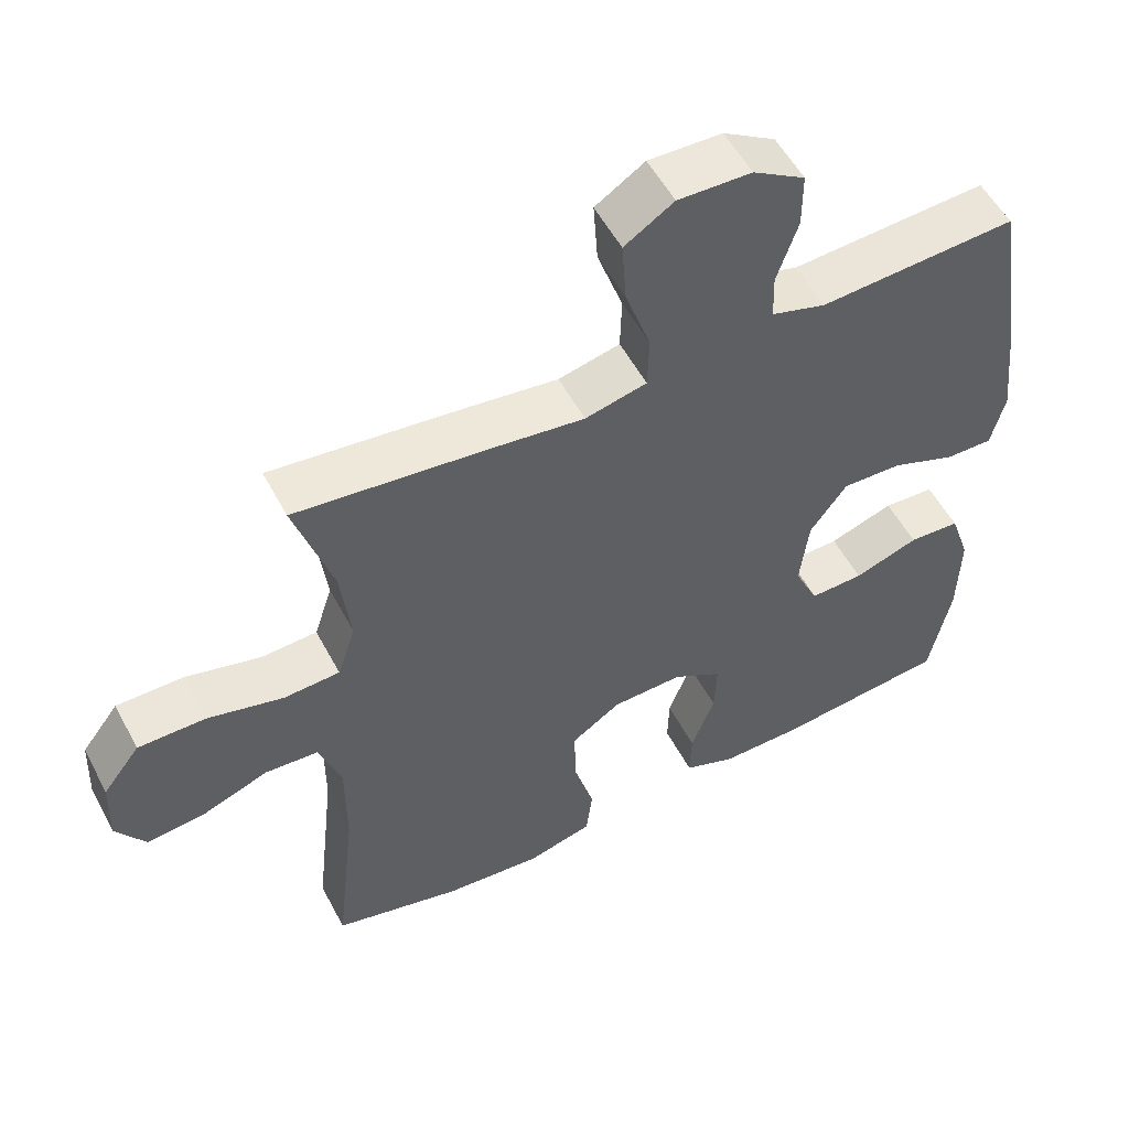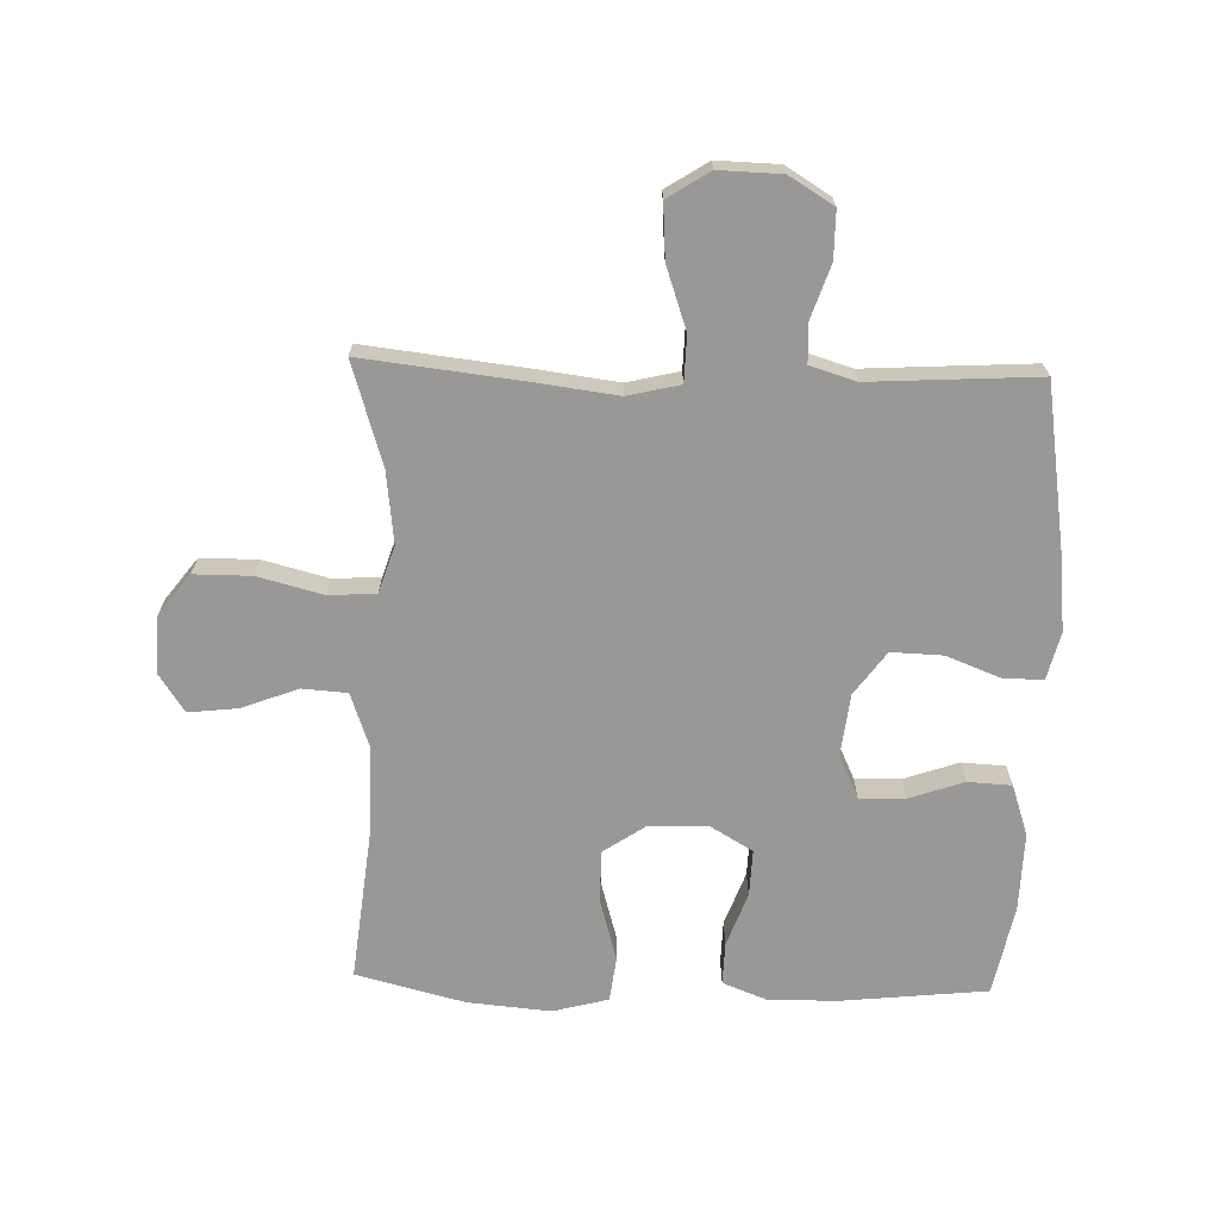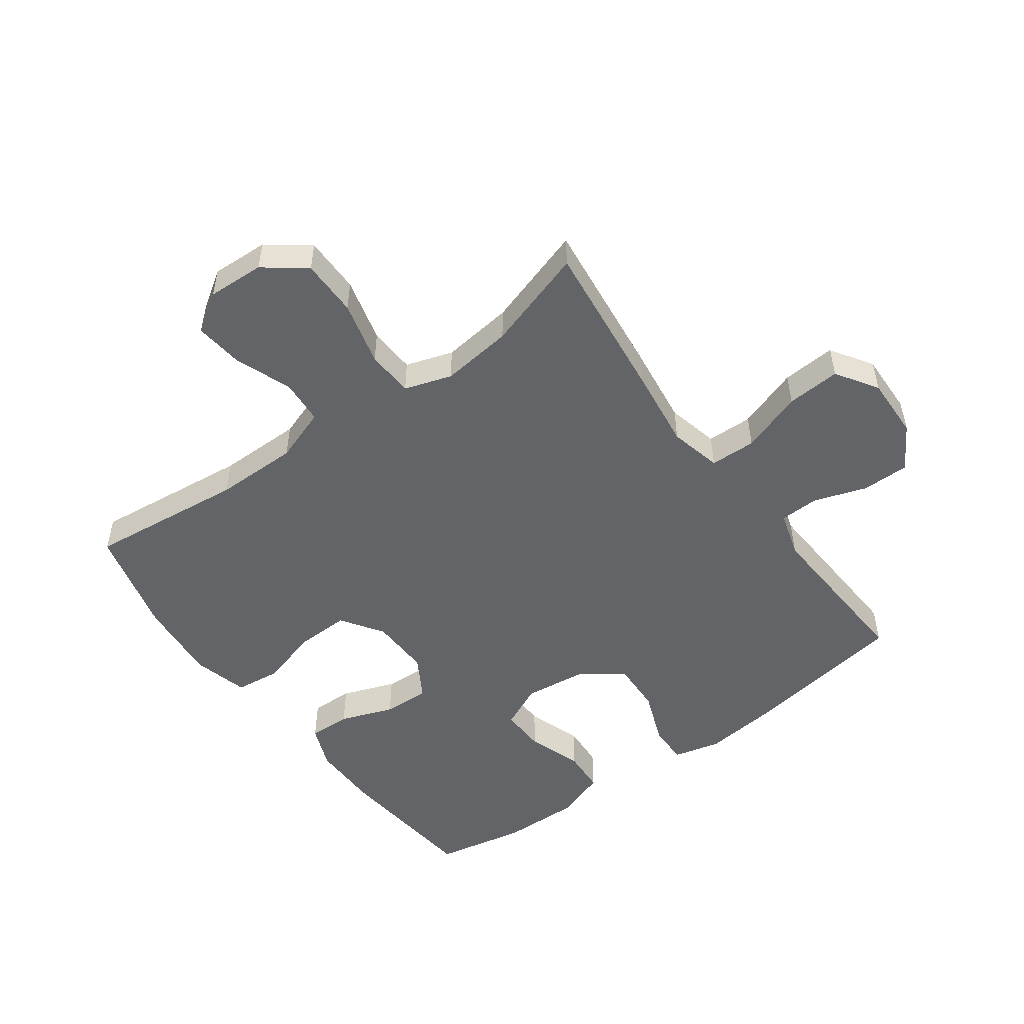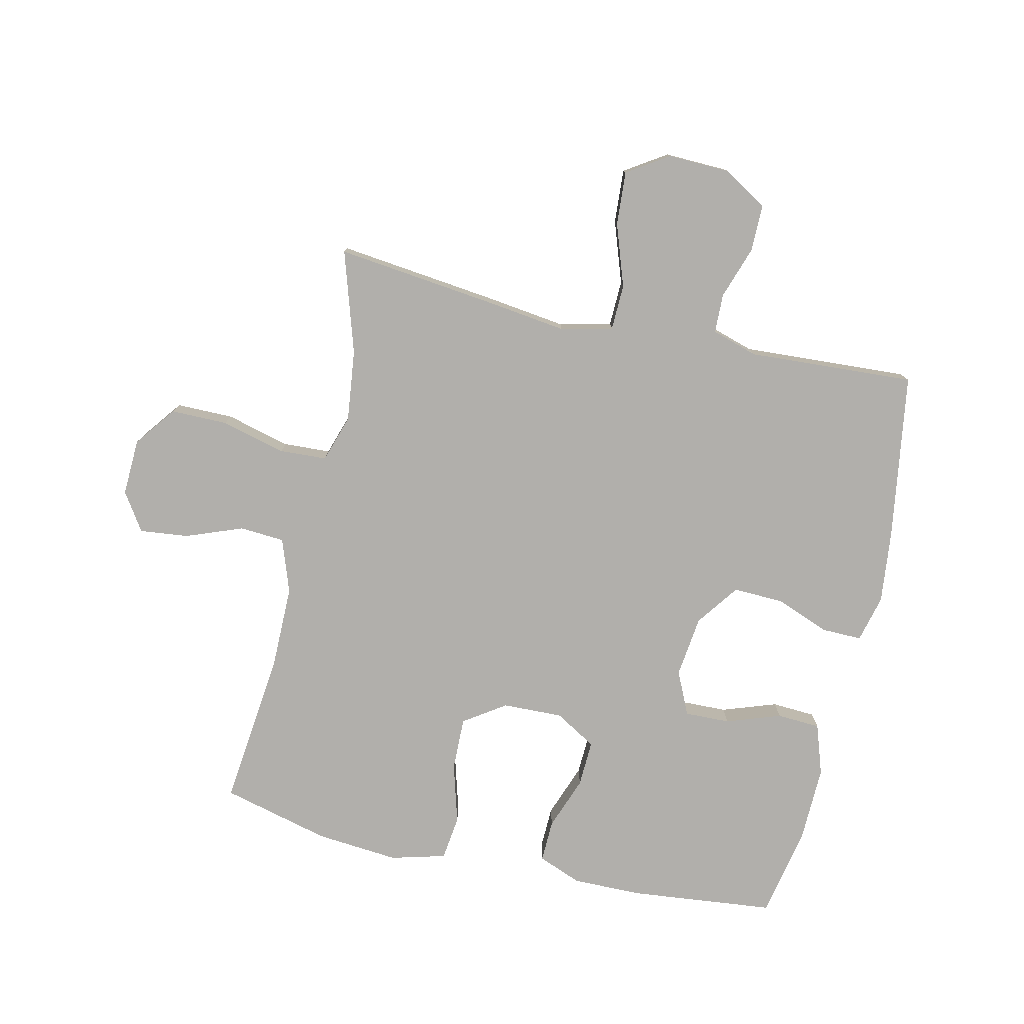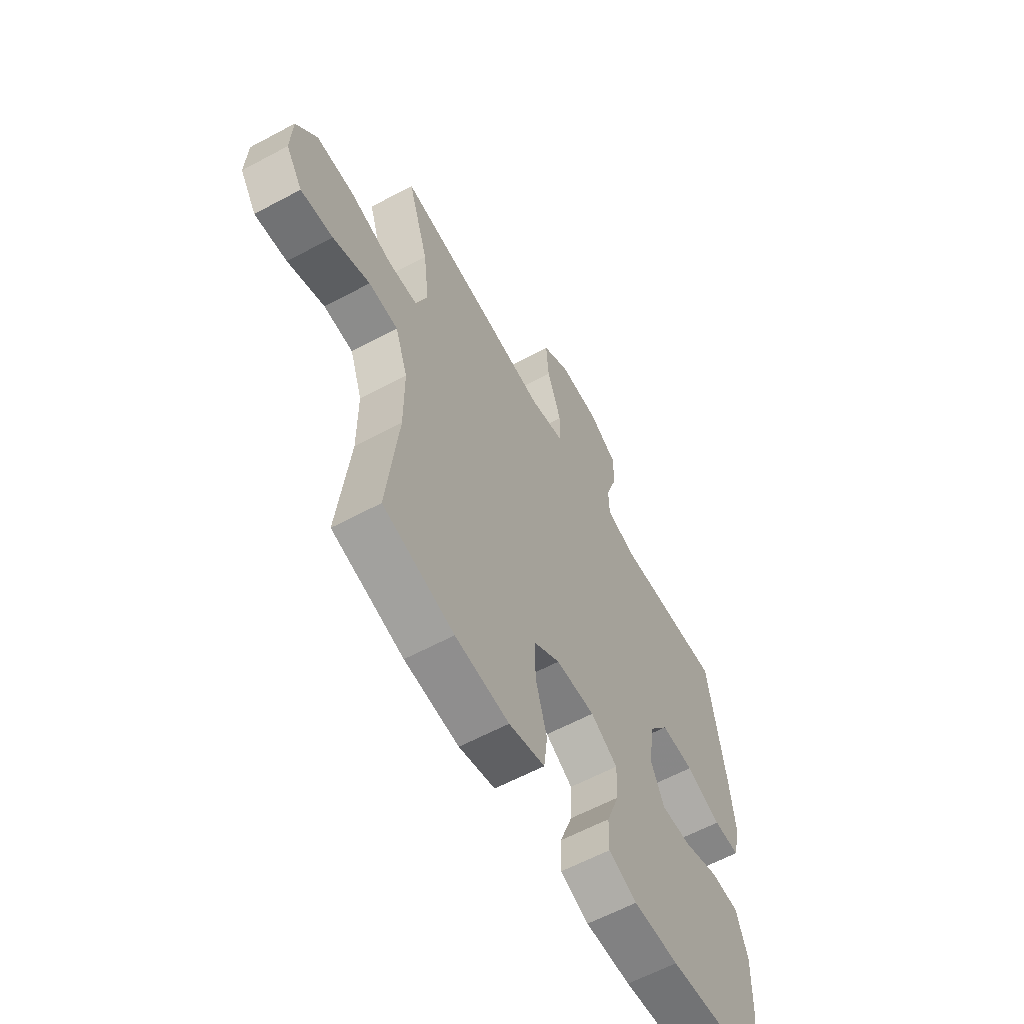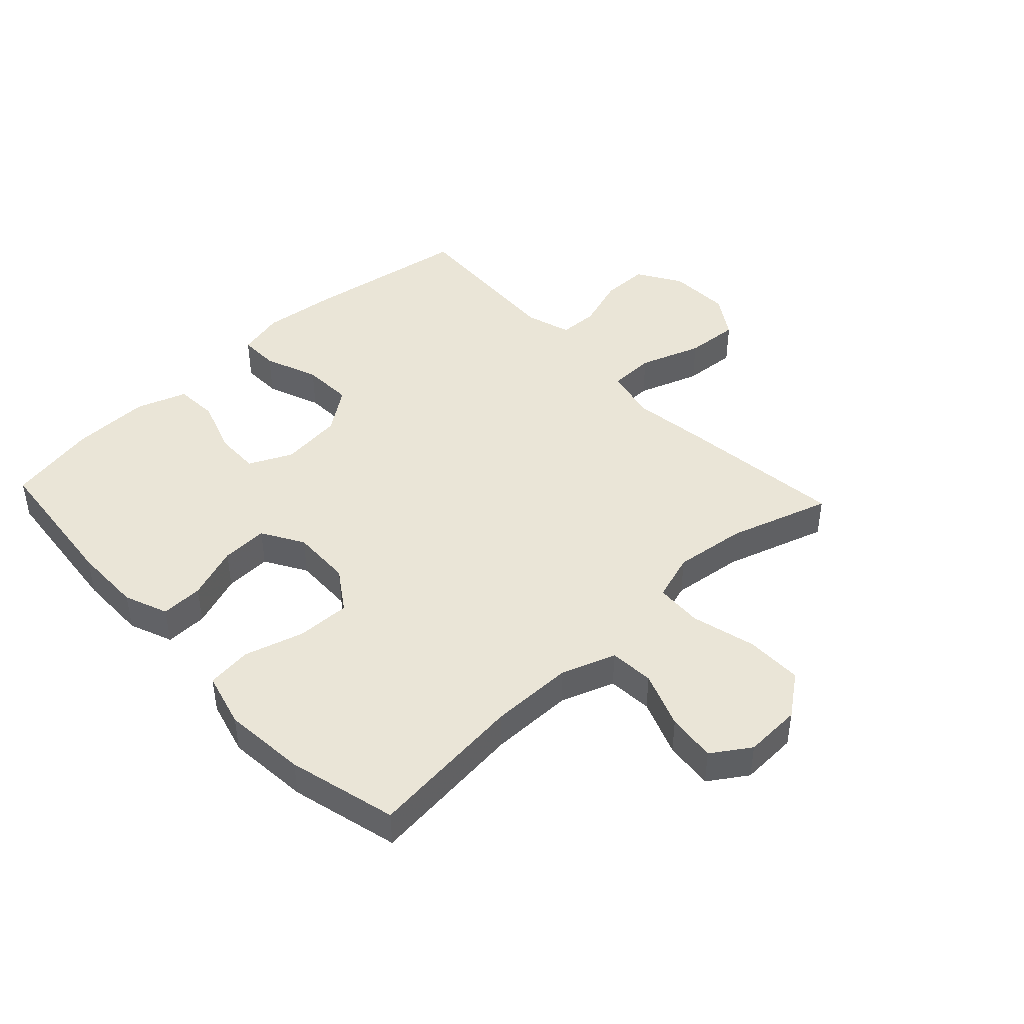
<metadata>
{"format":"obj","ext":"obj","renderer":"f3d","projection":"perspective","resolution":1024,"background":"white","views":[{"elev":54.3,"azim":-27.6,"up":"+Z"},{"elev":-68.7,"azim":-1.7,"up":"+Y"},{"elev":-51.3,"azim":-53.9,"up":"+Y"},{"elev":-78.2,"azim":-12.8,"up":"+Y"},{"elev":-60.9,"azim":-61.3,"up":"+Z"},{"elev":44.2,"azim":-133.1,"up":"+Y"}]}
</metadata>
<code>
v 0.5 0.07 0.5
v 0.542 0.07 0.229
v 0.555 0.07 0.109
v 0.536 0.07 0.032
v 0.471 0.07 0.033
v 0.383 0.07 0.067
v 0.3 0.07 0.07
v 0.249 0.07 0
v 0.237 0.07 -0.101
v 0.27 0.07 -0.172
v 0.344 0.07 -0.17
v 0.433 0.07 -0.139
v 0.504 0.07 -0.143
v 0.532 0.07 -0.226
v 0.529 0.07 -0.353
v 0.5 0.07 -0.5
v 0.262 0.07 -0.525
v 0.149 0.07 -0.526
v 0.078 0.07 -0.498
v 0.08 0.07 -0.429
v 0.112 0.07 -0.342
v 0.115 0.07 -0.266
v 0.047 0.07 -0.226
v -0.051 0.07 -0.229
v -0.119 0.07 -0.275
v -0.117 0.07 -0.362
v -0.089 0.07 -0.46
v -0.098 0.07 -0.533
v -0.188 0.07 -0.557
v -0.323 0.07 -0.545
v -0.5 0.07 -0.5
v -0.472 0.07 -0.244
v -0.472 0.07 -0.108
v -0.503 0.07 -0.02
v -0.576 0.07 -0.015
v -0.668 0.07 -0.05
v -0.748 0.07 -0.059
v -0.789 0.07 0.003
v -0.785 0.07 0.096
v -0.734 0.07 0.163
v -0.641 0.07 0.163
v -0.536 0.07 0.136
v -0.459 0.07 0.14
v -0.434 0.07 0.217
v -0.448 0.07 0.334
v -0.5 0.07 0.5
v -0.238 0.07 0.47
v -0.107 0.07 0.453
v -0.022 0.07 0.473
v -0.02 0.07 0.548
v -0.055 0.07 0.649
v -0.061 0.07 0.737
v 0.007 0.07 0.781
v 0.108 0.07 0.778
v 0.18 0.07 0.734
v 0.18 0.07 0.657
v 0.151 0.07 0.571
v 0.153 0.07 0.507
v 0.228 0.07 0.484
v 0.345 0.07 0.491
v 0.5 0 0.5
v 0.542 0 0.229
v 0.555 0 0.109
v 0.536 0 0.032
v 0.471 0 0.033
v 0.383 0 0.067
v 0.3 0 0.07
v 0.249 0 0
v 0.237 0 -0.101
v 0.27 0 -0.172
v 0.344 0 -0.17
v 0.433 0 -0.139
v 0.504 0 -0.143
v 0.532 0 -0.226
v 0.529 0 -0.353
v 0.5 0 -0.5
v 0.262 0 -0.525
v 0.149 0 -0.526
v 0.078 0 -0.498
v 0.08 0 -0.429
v 0.112 0 -0.342
v 0.115 0 -0.266
v 0.047 0 -0.226
v -0.051 0 -0.229
v -0.119 0 -0.275
v -0.117 0 -0.362
v -0.089 0 -0.46
v -0.098 0 -0.533
v -0.188 0 -0.557
v -0.323 0 -0.545
v -0.5 0 -0.5
v -0.472 0 -0.244
v -0.472 0 -0.108
v -0.503 0 -0.02
v -0.576 0 -0.015
v -0.668 0 -0.05
v -0.748 0 -0.059
v -0.789 0 0.003
v -0.785 0 0.096
v -0.734 0 0.163
v -0.641 0 0.163
v -0.536 0 0.136
v -0.459 0 0.14
v -0.434 0 0.217
v -0.448 0 0.334
v -0.5 0 0.5
v -0.238 0 0.47
v -0.107 0 0.453
v -0.022 0 0.473
v -0.02 0 0.548
v -0.055 0 0.649
v -0.061 0 0.737
v 0.007 0 0.781
v 0.108 0 0.778
v 0.18 0 0.734
v 0.18 0 0.657
v 0.151 0 0.571
v 0.153 0 0.507
v 0.228 0 0.484
v 0.345 0 0.491
f 4 5 6
f 3 4 6
f 2 3 6
f 1 2 6
f 60 1 6
f 59 60 6
f 58 59 6 7
f 55 56 57
f 54 55 57
f 53 54 57
f 52 53 57
f 51 52 57
f 50 51 57
f 49 50 57 58
f 58 7 8
f 49 58 8
f 48 49 8
f 48 8 9
f 47 48 9
f 46 47 9
f 45 46 9
f 40 41 42
f 39 40 42
f 38 39 42
f 37 38 42
f 36 37 42
f 35 36 42
f 34 35 42 43
f 33 34 43 44
f 30 31 32
f 29 30 32
f 28 29 32
f 27 28 32
f 26 27 32
f 32 33 44
f 26 32 44
f 25 26 44
f 19 20 21
f 18 19 21
f 17 18 21
f 16 17 21
f 15 16 21
f 14 15 21
f 13 14 21
f 12 13 21
f 11 12 21
f 10 11 21 22
f 9 10 22 23
f 24 25 44 45
f 9 23 24 45
f 66 65 64
f 66 64 63
f 66 63 62
f 66 62 61
f 66 61 120
f 66 120 119
f 67 66 119 118
f 117 116 115
f 117 115 114
f 117 114 113
f 117 113 112
f 117 112 111
f 117 111 110
f 118 117 110 109
f 68 67 118
f 68 118 109
f 68 109 108
f 69 68 108
f 69 108 107
f 69 107 106
f 69 106 105
f 102 101 100
f 102 100 99
f 102 99 98
f 102 98 97
f 102 97 96
f 102 96 95
f 103 102 95 94
f 104 103 94 93
f 92 91 90
f 92 90 89
f 92 89 88
f 92 88 87
f 92 87 86
f 104 93 92
f 104 92 86
f 104 86 85
f 81 80 79
f 81 79 78
f 81 78 77
f 81 77 76
f 81 76 75
f 81 75 74
f 81 74 73
f 81 73 72
f 81 72 71
f 82 81 71 70
f 83 82 70 69
f 105 104 85 84
f 105 84 83 69
f 1 61 62 2
f 2 62 63 3
f 3 63 64 4
f 4 64 65 5
f 5 65 66 6
f 6 66 67 7
f 7 67 68 8
f 8 68 69 9
f 9 69 70 10
f 10 70 71 11
f 11 71 72 12
f 12 72 73 13
f 13 73 74 14
f 14 74 75 15
f 15 75 76 16
f 16 76 77 17
f 17 77 78 18
f 18 78 79 19
f 19 79 80 20
f 20 80 81 21
f 21 81 82 22
f 22 82 83 23
f 23 83 84 24
f 24 84 85 25
f 25 85 86 26
f 26 86 87 27
f 27 87 88 28
f 28 88 89 29
f 29 89 90 30
f 30 90 91 31
f 31 91 92 32
f 32 92 93 33
f 33 93 94 34
f 34 94 95 35
f 35 95 96 36
f 36 96 97 37
f 37 97 98 38
f 38 98 99 39
f 39 99 100 40
f 40 100 101 41
f 41 101 102 42
f 42 102 103 43
f 43 103 104 44
f 44 104 105 45
f 45 105 106 46
f 46 106 107 47
f 47 107 108 48
f 48 108 109 49
f 49 109 110 50
f 50 110 111 51
f 51 111 112 52
f 52 112 113 53
f 53 113 114 54
f 54 114 115 55
f 55 115 116 56
f 56 116 117 57
f 57 117 118 58
f 58 118 119 59
f 59 119 120 60
f 60 120 61 1

</code>
